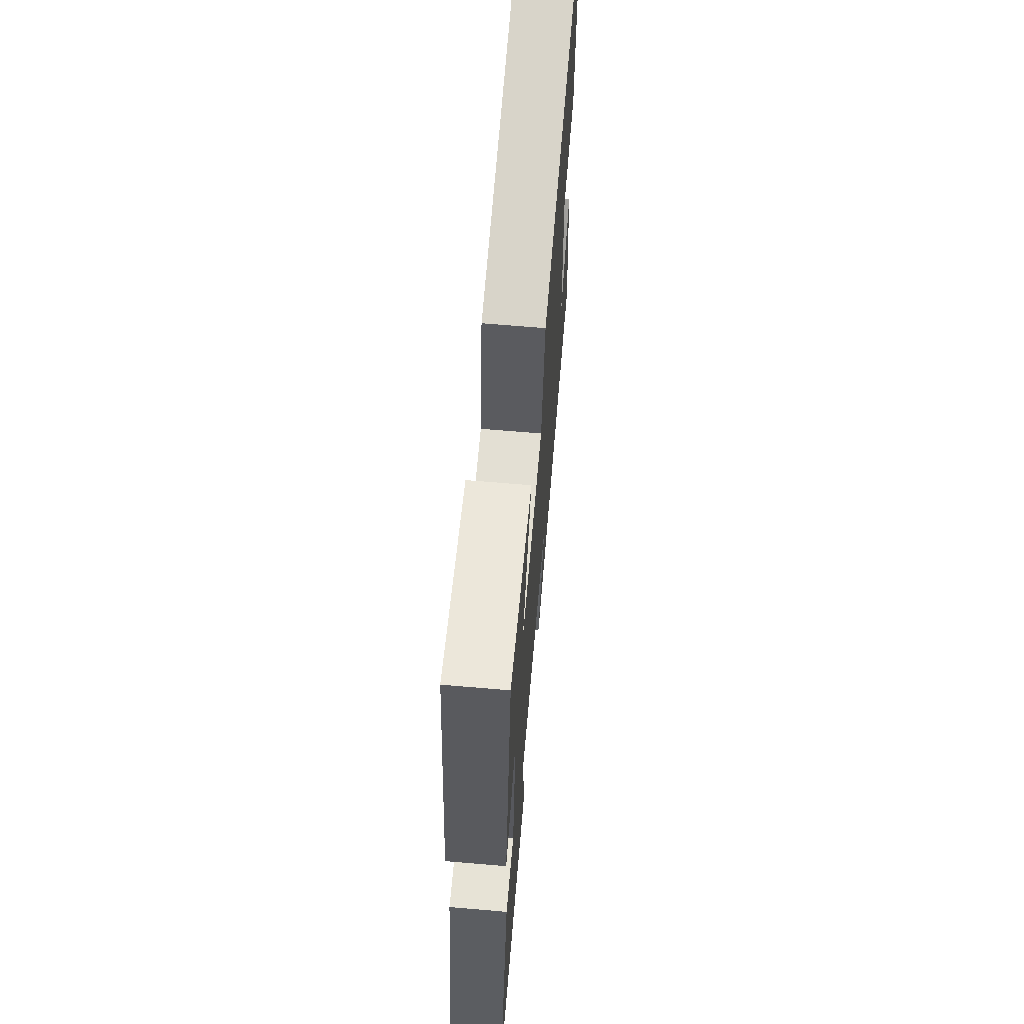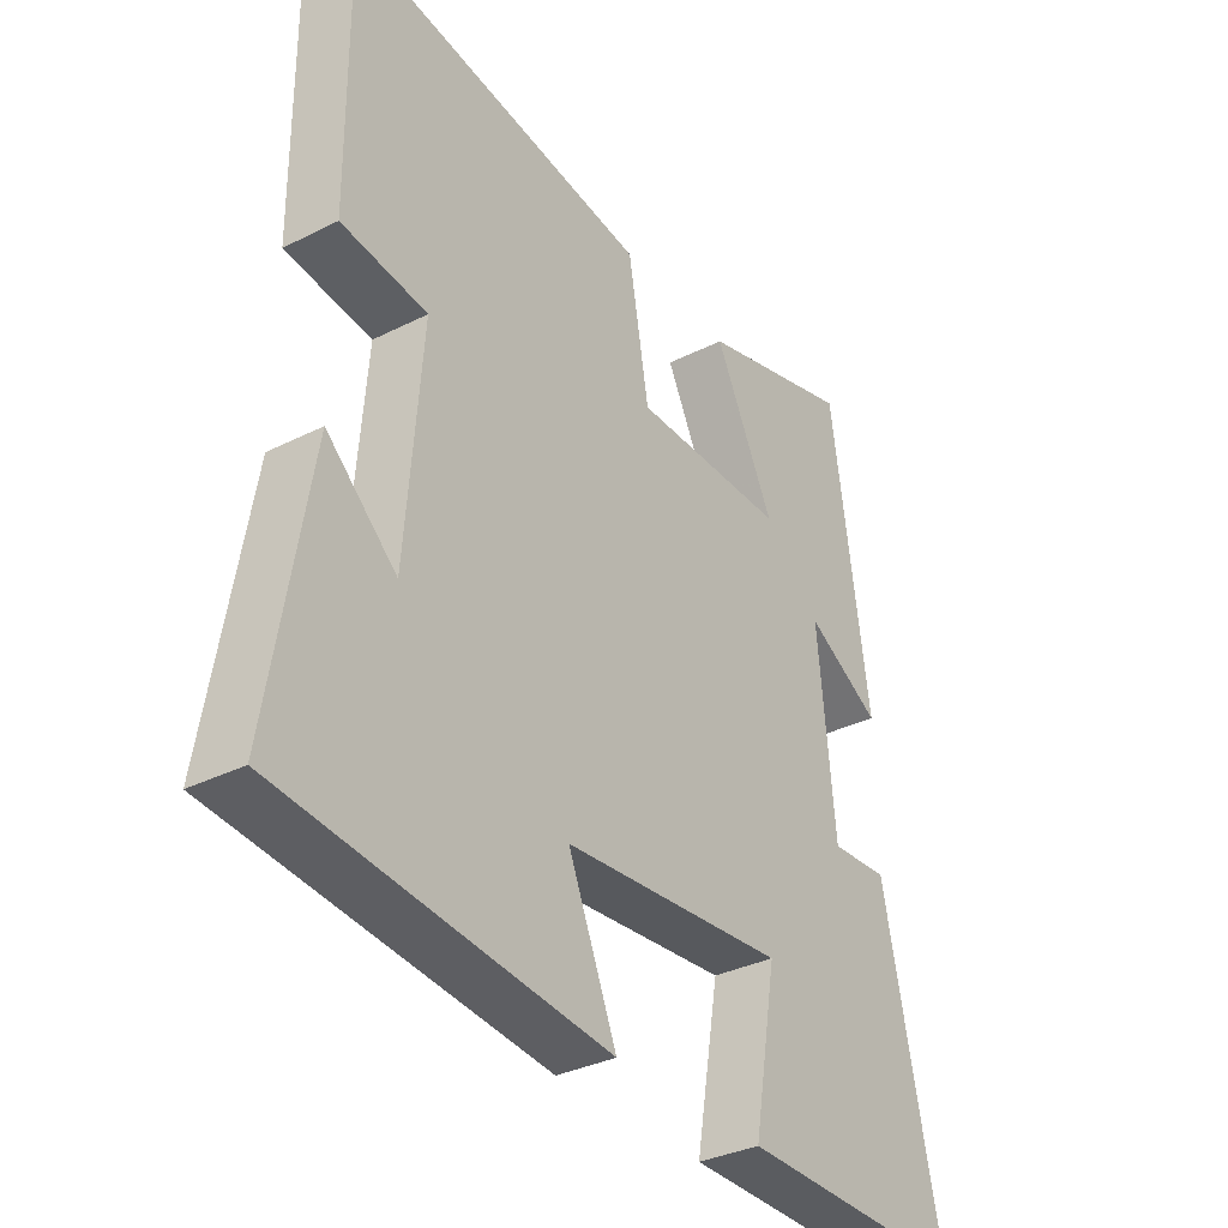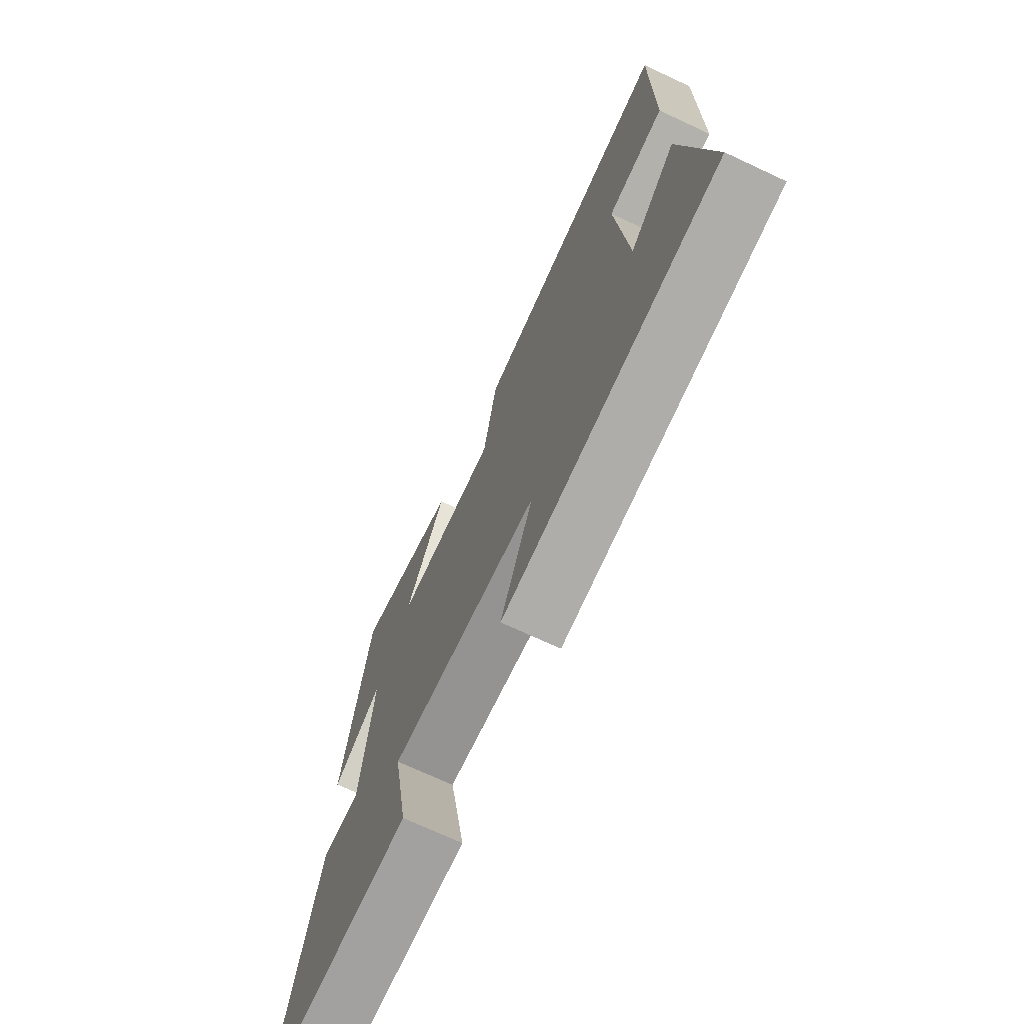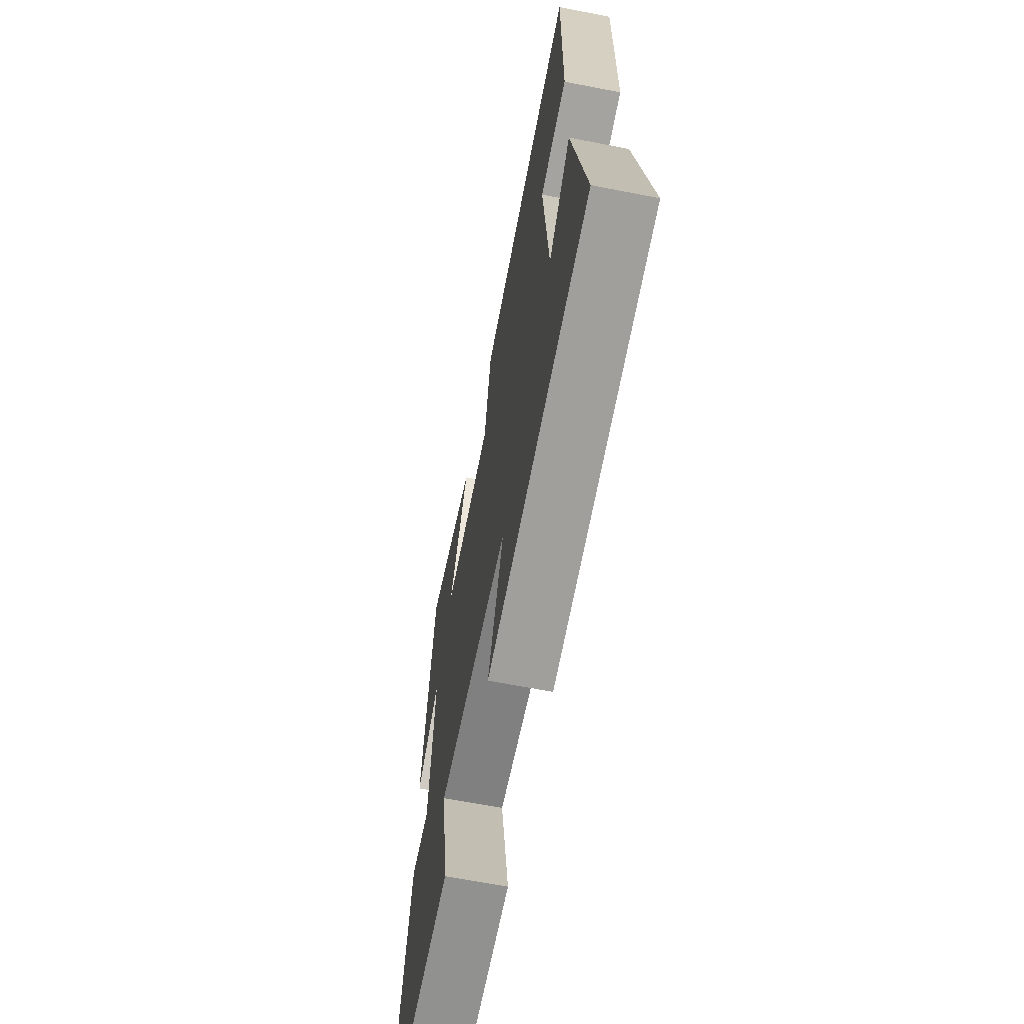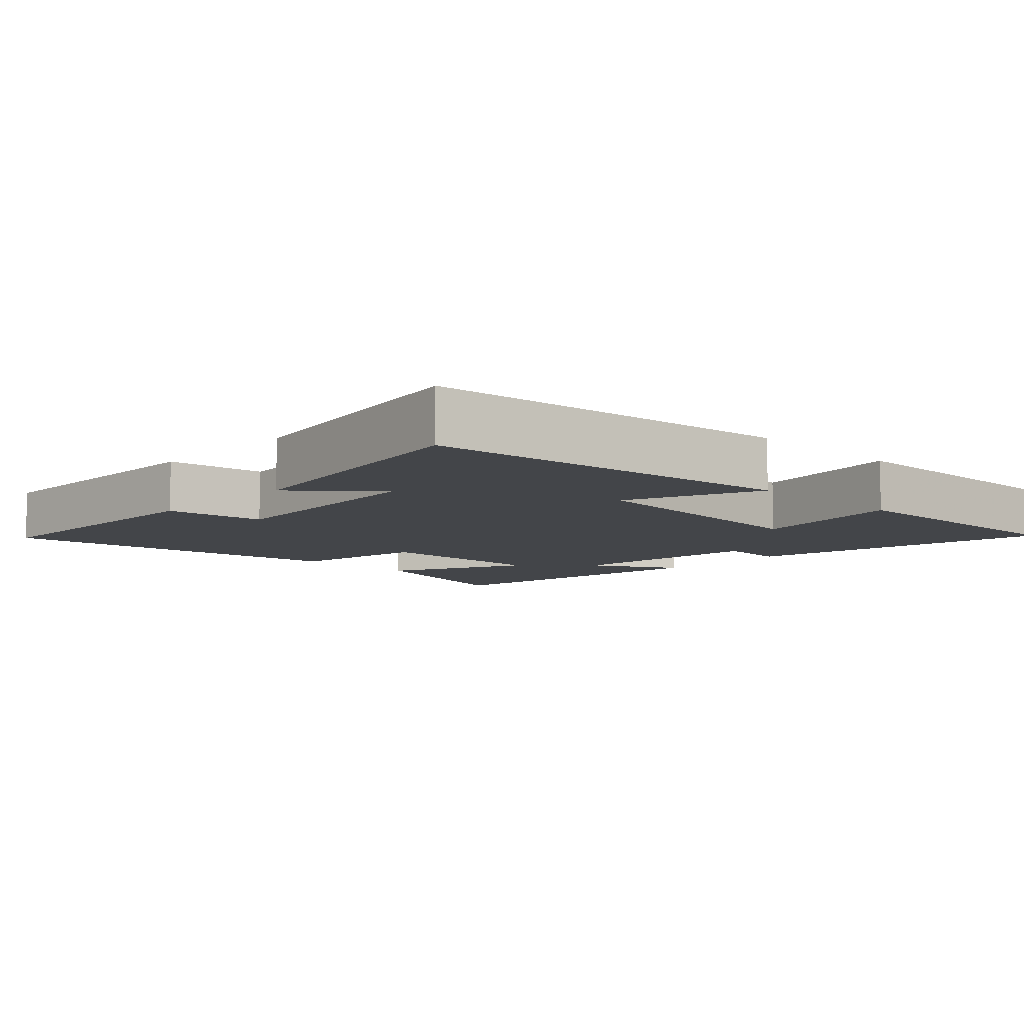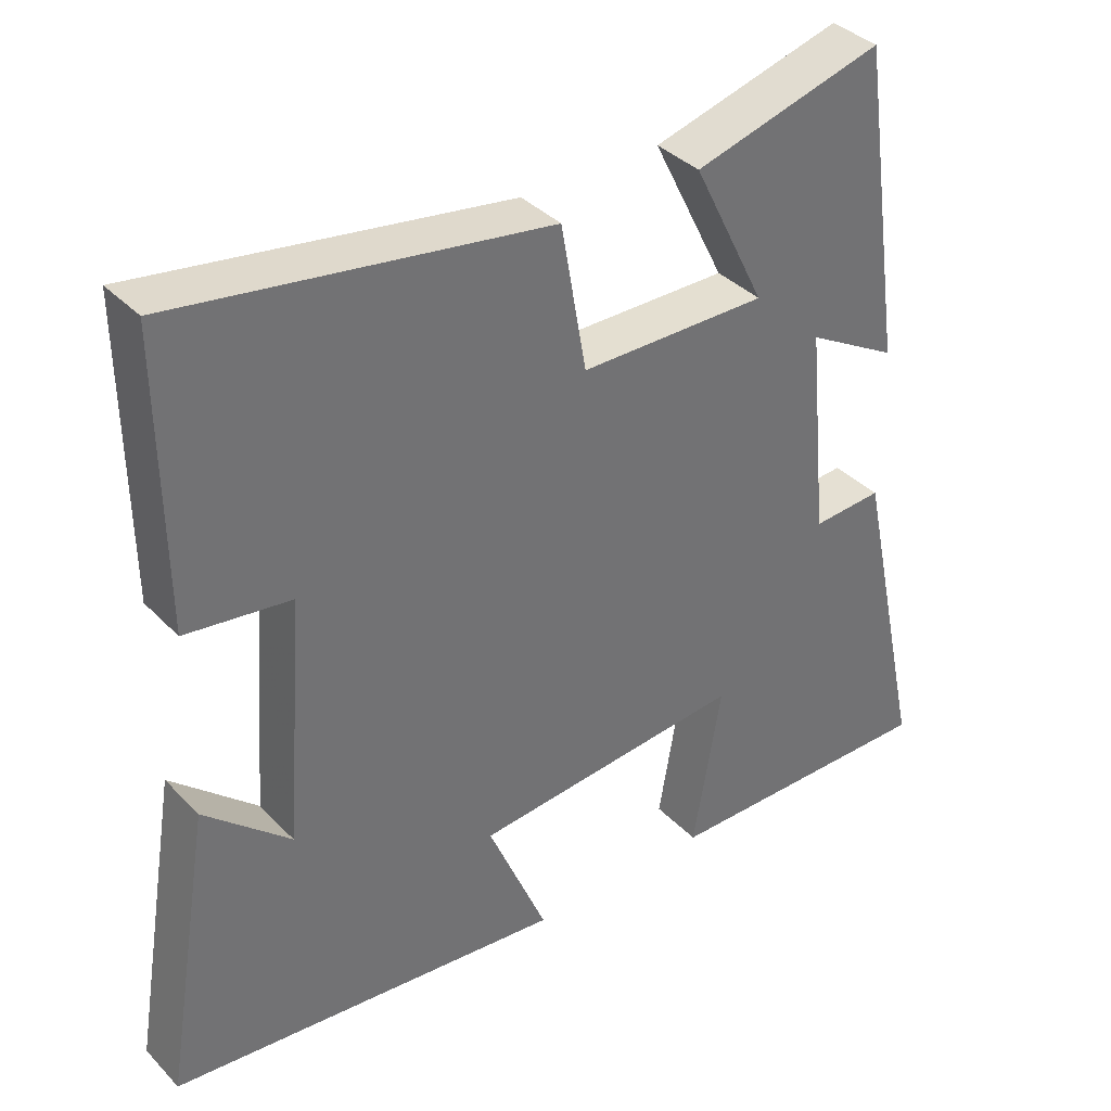
<metadata>
{"format":"obj","ext":"obj","renderer":"f3d","projection":"perspective","resolution":1024,"background":"white","views":[{"elev":66.5,"azim":-85.1,"up":"+Z"},{"elev":-33.7,"azim":124.5,"up":"+Z"},{"elev":-71.6,"azim":65.0,"up":"+Z"},{"elev":-65.2,"azim":78.9,"up":"+Z"},{"elev":-8.6,"azim":136.4,"up":"+Y"},{"elev":37.0,"azim":142.2,"up":"+Z"}]}
</metadata>
<code>
v -0.438 0.07 0.571
v -0.183 0.07 0.5
v -0.281 0.07 0.302
v -0.029 0.07 0.304
v 0.005 0.07 0.5
v 0.503 0.07 0.576
v 0.5 0.07 0.191
v 0.359 0.07 0.172
v 0.385 0.07 -0.158
v 0.5 0.07 -0.055
v 0.565 0.07 -0.444
v 0.032 0.07 -0.5
v 0.112 0.07 -0.309
v -0.254 0.07 -0.277
v -0.216 0.07 -0.5
v -0.594 0.07 -0.504
v -0.5 0.07 -0.068
v -0.405 0.07 -0.074
v -0.377 0.07 0.212
v -0.5 0.07 0.142
v -0.438 0 0.571
v -0.183 0 0.5
v -0.281 0 0.302
v -0.029 0 0.304
v 0.005 0 0.5
v 0.503 0 0.576
v 0.5 0 0.191
v 0.359 0 0.172
v 0.385 0 -0.158
v 0.5 0 -0.055
v 0.565 0 -0.444
v 0.032 0 -0.5
v 0.112 0 -0.309
v -0.254 0 -0.277
v -0.216 0 -0.5
v -0.594 0 -0.504
v -0.5 0 -0.068
v -0.405 0 -0.074
v -0.377 0 0.212
v -0.5 0 0.142
f 1 2 3
f 20 1 3
f 19 20 3
f 18 19 3 4
f 16 17 18
f 15 16 18
f 14 15 18
f 13 14 18 4
f 11 12 13
f 9 10 11
f 9 11 13 4
f 6 7 8
f 5 6 8
f 4 5 8
f 4 8 9
f 23 22 21
f 23 21 40
f 23 40 39
f 24 23 39 38
f 38 37 36
f 38 36 35
f 38 35 34
f 24 38 34 33
f 33 32 31
f 31 30 29
f 24 33 31 29
f 28 27 26
f 28 26 25
f 28 25 24
f 29 28 24
f 1 21 22 2
f 2 22 23 3
f 3 23 24 4
f 4 24 25 5
f 5 25 26 6
f 6 26 27 7
f 7 27 28 8
f 8 28 29 9
f 9 29 30 10
f 10 30 31 11
f 11 31 32 12
f 12 32 33 13
f 13 33 34 14
f 14 34 35 15
f 15 35 36 16
f 16 36 37 17
f 17 37 38 18
f 18 38 39 19
f 19 39 40 20
f 20 40 21 1

</code>
